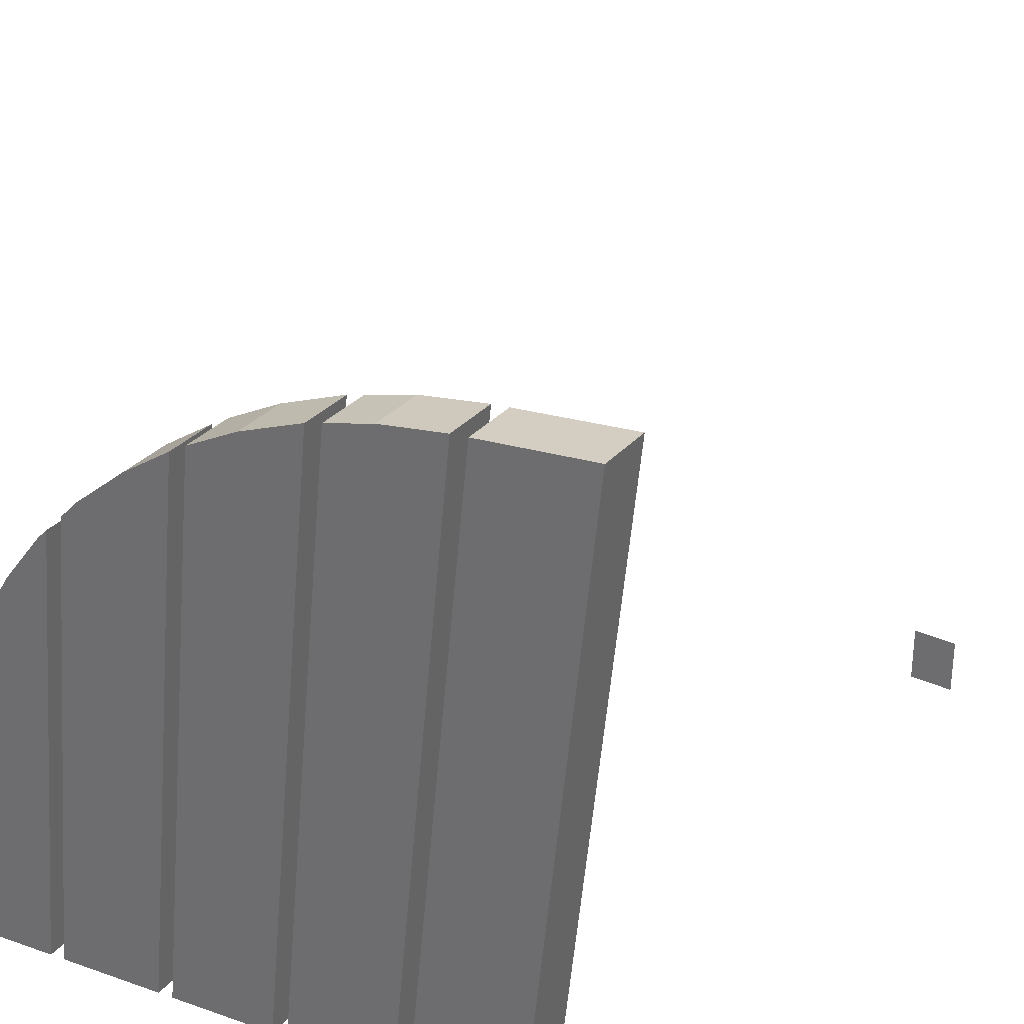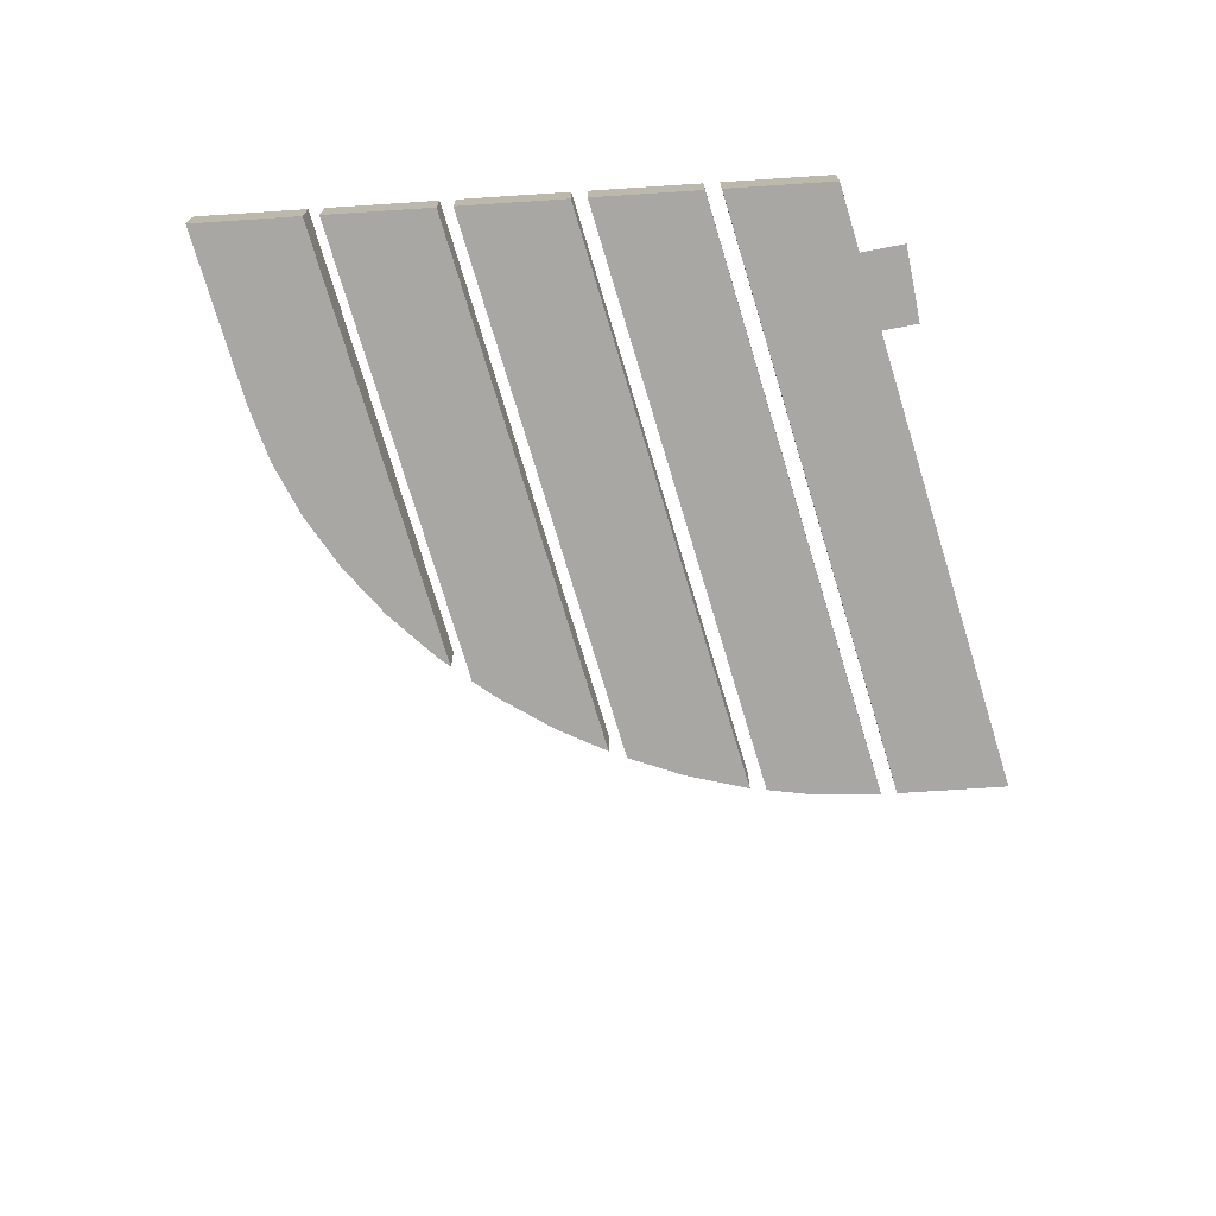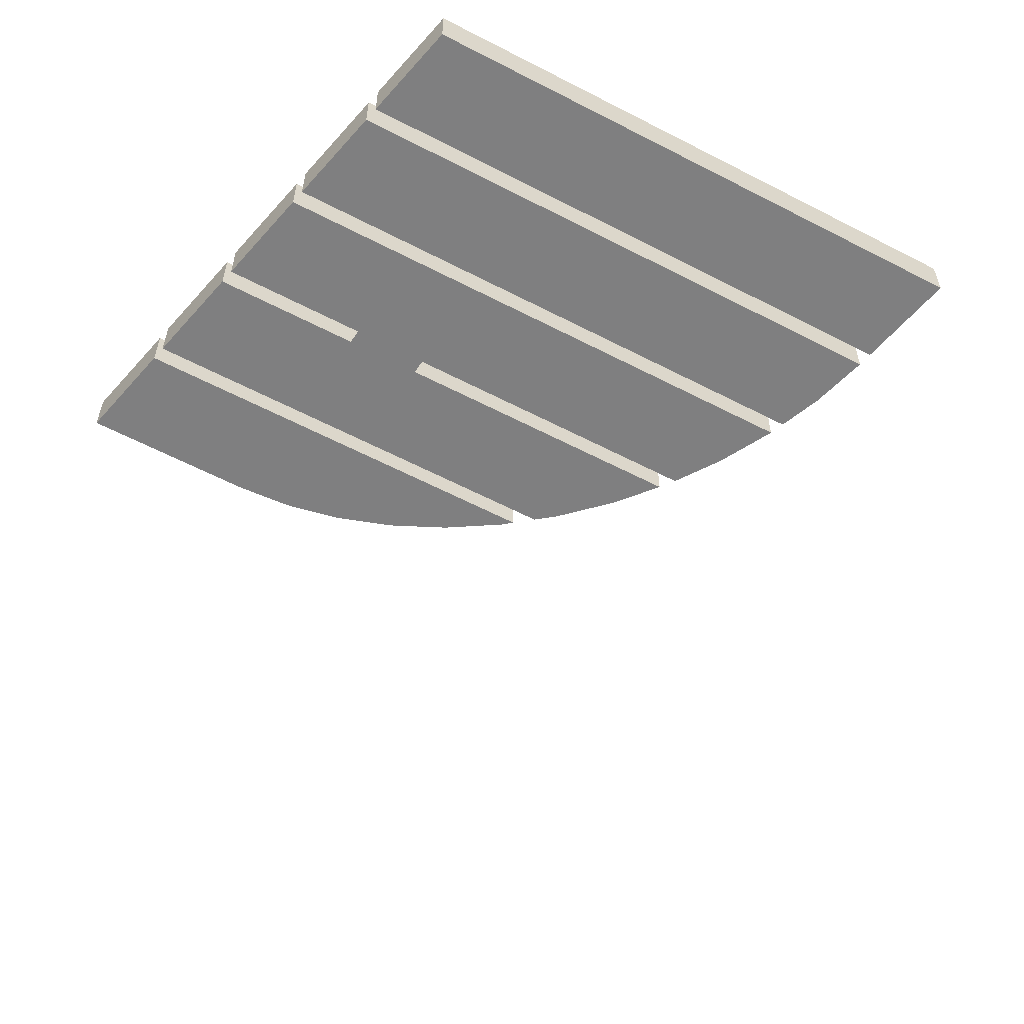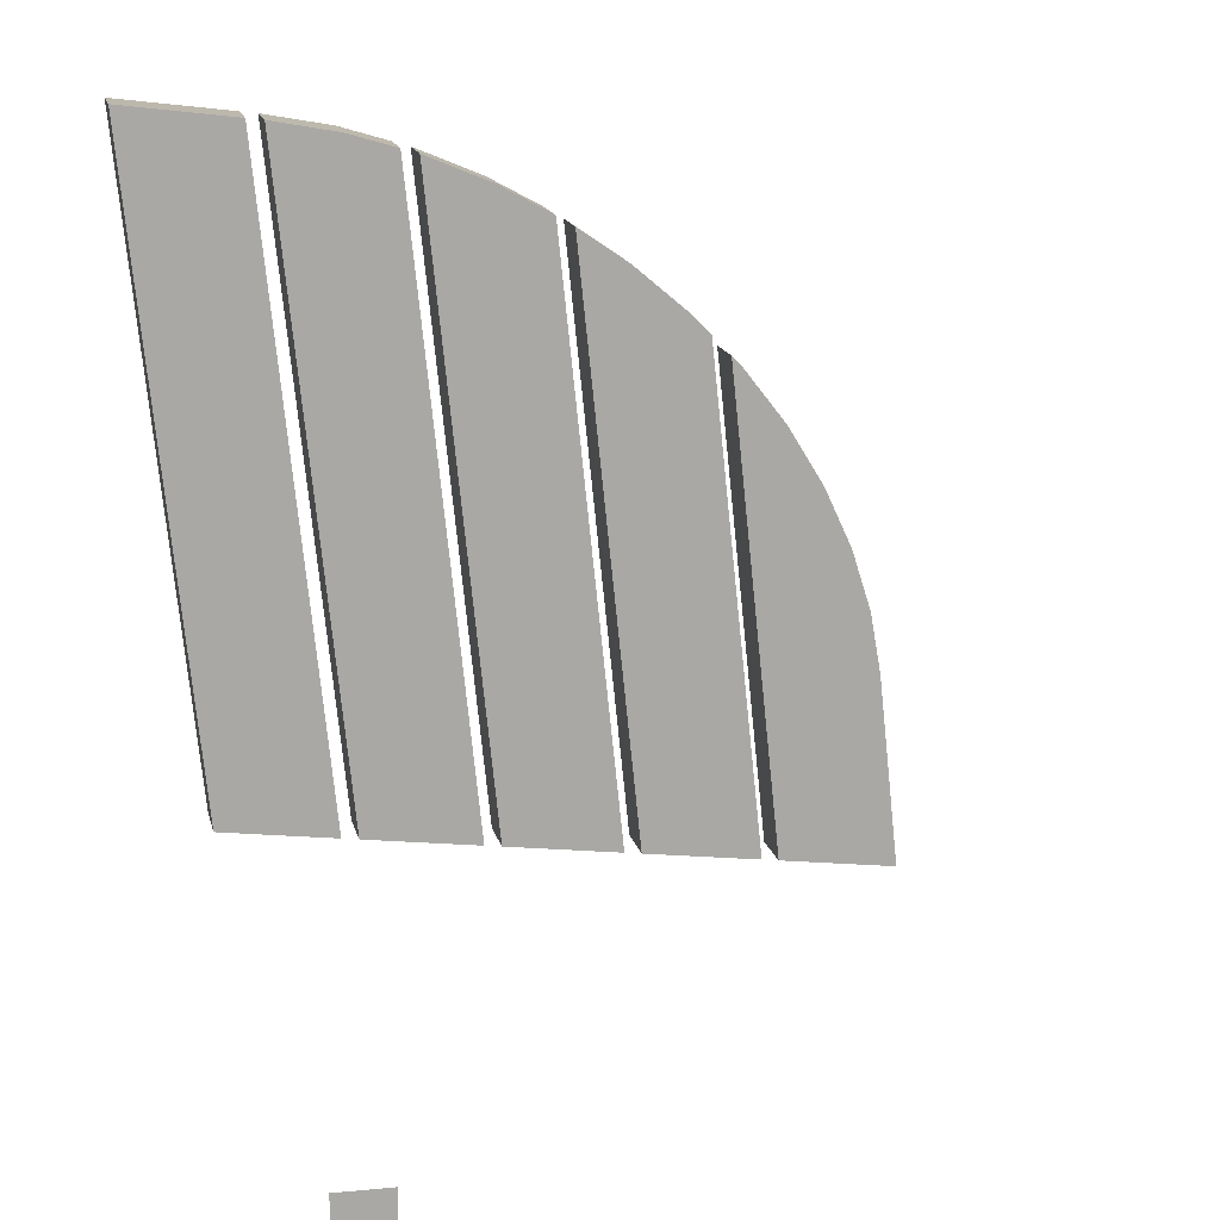
<metadata>
{"format":"obj","ext":"obj","renderer":"f3d","projection":"perspective","resolution":1024,"background":"white","views":[{"elev":30.9,"azim":-146.6,"up":"+Z"},{"elev":-74.7,"azim":-169.2,"up":"+Y"},{"elev":-59.7,"azim":-124.0,"up":"+Y"},{"elev":14.9,"azim":-12.0,"up":"+Z"}]}
</metadata>
<code>
o model.006_model.135
v -0.1461 -0.499 -0.1987
v -0.1327 -0.4927 -0.2004
v -0.1327 -0.4988 -0.2004
v -0.1961 -0.5224 -0.1925
v -0.1961 -0.4997 -0.1925
v -0.1961 -0.4997 -0.1925
v -0.1961 -0.5224 -0.1925
v -0.1461 -0.499 -0.1987
v -0.1327 -0.4988 -0.2004
v -0.1327 -0.4927 -0.2004
v -0.1933 -0.9555 -0.1886
v -0.1679 -0.9555 -0.2209
v -0.1679 -0.9555 -0.1886
v -0.1933 -0.9555 -0.2209
v -0.1933 -0.9555 -0.2209
v -0.1933 -0.9555 -0.1886
v -0.1679 -0.9555 -0.2209
v -0.1679 -0.9555 -0.1886
v -0.1327 -0.5224 -0.2004
v -0.1961 -0.4927 -0.1925
v -0.1327 -0.5224 -0.2004
v -0.1961 -0.4927 -0.1925
v -0.09709 -0.4927 0.1427
v -0.1243 -0.5224 0.1508
v -0.09709 -0.5224 0.1427
v -0.1243 -0.4927 0.1508
v -0.1243 -0.4927 0.1508
v -0.09709 -0.4927 0.1427
v -0.1243 -0.5224 0.1508
v -0.09709 -0.5224 0.1427
v -0.1612 -0.4927 0.1575
v -0.1243 -0.5224 0.1508
v -0.1243 -0.4927 0.1508
v -0.1612 -0.5224 0.1575
v -0.1612 -0.5224 0.1575
v -0.1612 -0.4927 0.1575
v -0.1243 -0.5224 0.1508
v -0.1243 -0.4927 0.1508
v -0.05178 -0.4927 0.1248
v -0.08765 -0.5224 0.1398
v -0.05178 -0.5224 0.1248
v -0.08765 -0.4927 0.1398
v -0.08765 -0.4927 0.1398
v -0.05178 -0.4927 0.1248
v -0.08765 -0.5224 0.1398
v -0.05178 -0.5224 0.1248
v -0.08765 -0.4927 0.1398
v -0.08787 -0.5224 0.1399
v -0.08765 -0.5224 0.1398
v -0.08787 -0.4927 0.1399
v -0.08787 -0.4927 0.1399
v -0.08765 -0.4927 0.1398
v -0.08787 -0.5224 0.1399
v -0.08765 -0.5224 0.1398
v -0.2336 -0.4927 0.1665
v -0.1702 -0.5224 0.1586
v -0.1702 -0.4927 0.1586
v -0.2336 -0.5224 0.1665
v -0.2336 -0.5224 0.1665
v -0.2336 -0.4927 0.1665
v -0.1702 -0.5224 0.1586
v -0.1702 -0.4927 0.1586
v 0.157 -0.4927 -0.2363
v 0.146 -0.5224 -0.1317
v 0.157 -0.5224 -0.2363
v 0.146 -0.4927 -0.1317
v 0.146 -0.4927 -0.1317
v 0.157 -0.4927 -0.2363
v 0.146 -0.5224 -0.1317
v 0.157 -0.5224 -0.2363
v 0.09359 -0.5224 -0.2285
v 0.157 -0.4927 -0.2363
v 0.157 -0.5224 -0.2363
v 0.09359 -0.4927 -0.2285
v 0.09359 -0.4927 -0.2285
v 0.09359 -0.5224 -0.2285
v 0.157 -0.4927 -0.2363
v 0.157 -0.5224 -0.2363
v 0.02117 -0.5224 -0.2195
v 0.01514 -0.5224 0.08374
v -0.0125 -0.5224 0.1027
v 0.04503 -0.5224 0.05838
v 0.05586 -0.5224 0.04706
v 0.05801 -0.5224 0.02654
v 0.08454 -0.5224 -0.2274
v 0.08454 -0.5224 -0.2274
v 0.02117 -0.5224 -0.2195
v 0.05801 -0.5224 0.02654
v 0.05586 -0.5224 0.04706
v 0.04503 -0.5224 0.05838
v 0.01514 -0.5224 0.08374
v -0.0125 -0.5224 0.1027
v 0.08454 -0.4927 -0.2274
v 0.05801 -0.5224 0.02654
v 0.08454 -0.5224 -0.2274
v 0.05801 -0.4927 0.02654
v 0.05801 -0.4927 0.02654
v 0.08454 -0.4927 -0.2274
v 0.05801 -0.5224 0.02654
v 0.08454 -0.5224 -0.2274
v 0.05801 -0.4927 0.02654
v 0.05586 -0.5224 0.04706
v 0.05801 -0.5224 0.02654
v 0.05586 -0.4927 0.04706
v 0.05586 -0.4927 0.04706
v 0.05801 -0.4927 0.02654
v 0.05586 -0.5224 0.04706
v 0.05801 -0.5224 0.02654
v 0.05586 -0.4927 0.04706
v 0.04503 -0.5224 0.05838
v 0.05586 -0.5224 0.04706
v 0.04503 -0.4927 0.05838
v 0.04503 -0.4927 0.05838
v 0.05586 -0.4927 0.04706
v 0.04503 -0.5224 0.05838
v 0.05586 -0.5224 0.04706
v 0.04503 -0.4927 0.05838
v 0.01514 -0.5224 0.08374
v 0.04503 -0.5224 0.05838
v 0.01514 -0.4927 0.08374
v 0.01514 -0.4927 0.08374
v 0.04503 -0.4927 0.05838
v 0.01514 -0.5224 0.08374
v 0.04503 -0.5224 0.05838
v 0.01514 -0.4927 0.08374
v -0.0125 -0.5224 0.1027
v 0.01514 -0.5224 0.08374
v -0.0125 -0.4927 0.1027
v -0.0125 -0.4927 0.1027
v 0.01514 -0.4927 0.08374
v -0.0125 -0.5224 0.1027
v 0.01514 -0.5224 0.08374
v -0.0125 -0.4927 0.1027
v 0.02117 -0.5224 -0.2195
v -0.0125 -0.5224 0.1027
v 0.02117 -0.4927 -0.2195
v 0.02117 -0.4927 -0.2195
v -0.0125 -0.4927 0.1027
v 0.02117 -0.5224 -0.2195
v -0.0125 -0.5224 0.1027
v 0.02117 -0.5224 -0.2195
v 0.08454 -0.4927 -0.2274
v 0.08454 -0.5224 -0.2274
v 0.02117 -0.4927 -0.2195
v 0.02117 -0.4927 -0.2195
v 0.02117 -0.5224 -0.2195
v 0.08454 -0.4927 -0.2274
v 0.08454 -0.5224 -0.2274
v 0.01514 -0.4927 0.08374
v 0.02117 -0.4927 -0.2195
v -0.0125 -0.4927 0.1027
v 0.04503 -0.4927 0.05838
v 0.05586 -0.4927 0.04706
v 0.05801 -0.4927 0.02654
v 0.08454 -0.4927 -0.2274
v 0.08454 -0.4927 -0.2274
v 0.05801 -0.4927 0.02654
v 0.02117 -0.4927 -0.2195
v 0.05586 -0.4927 0.04706
v 0.04503 -0.4927 0.05838
v 0.01514 -0.4927 0.08374
v -0.0125 -0.4927 0.1027
v -0.1237 -0.5224 -0.2015
v -0.1243 -0.5224 0.1508
v -0.1612 -0.5224 0.1575
v -0.09709 -0.5224 0.1427
v -0.0603 -0.5224 -0.2094
v -0.0603 -0.5224 -0.2094
v -0.1237 -0.5224 -0.2015
v -0.09709 -0.5224 0.1427
v -0.1243 -0.5224 0.1508
v -0.1612 -0.5224 0.1575
v -0.0603 -0.4927 -0.2094
v -0.09709 -0.5224 0.1427
v -0.0603 -0.5224 -0.2094
v -0.09709 -0.4927 0.1427
v -0.09709 -0.4927 0.1427
v -0.0603 -0.4927 -0.2094
v -0.09709 -0.5224 0.1427
v -0.0603 -0.5224 -0.2094
v -0.1612 -0.4927 0.1575
v -0.1237 -0.5224 -0.2015
v -0.1612 -0.5224 0.1575
v -0.1237 -0.4927 -0.2015
v -0.1237 -0.4927 -0.2015
v -0.1612 -0.4927 0.1575
v -0.1237 -0.5224 -0.2015
v -0.1612 -0.5224 0.1575
v -0.1237 -0.5224 -0.2015
v -0.0603 -0.4927 -0.2094
v -0.0603 -0.5224 -0.2094
v -0.1237 -0.4927 -0.2015
v -0.1237 -0.4927 -0.2015
v -0.1237 -0.5224 -0.2015
v -0.0603 -0.4927 -0.2094
v -0.0603 -0.5224 -0.2094
v -0.1243 -0.4927 0.1508
v -0.1237 -0.4927 -0.2015
v -0.1612 -0.4927 0.1575
v -0.09709 -0.4927 0.1427
v -0.0603 -0.4927 -0.2094
v -0.0603 -0.4927 -0.2094
v -0.09709 -0.4927 0.1427
v -0.1237 -0.4927 -0.2015
v -0.1243 -0.4927 0.1508
v -0.1612 -0.4927 0.1575
v -0.05125 -0.5224 -0.2105
v -0.08765 -0.5224 0.1398
v -0.08787 -0.5224 0.1399
v -0.05178 -0.5224 0.1248
v -0.02205 -0.5224 0.1086
v 0.01212 -0.5224 -0.2184
v 0.01212 -0.5224 -0.2184
v -0.05125 -0.5224 -0.2105
v -0.02205 -0.5224 0.1086
v -0.05178 -0.5224 0.1248
v -0.08765 -0.5224 0.1398
v -0.08787 -0.5224 0.1399
v 0.01212 -0.4927 -0.2184
v -0.02205 -0.5224 0.1086
v 0.01212 -0.5224 -0.2184
v -0.02205 -0.4927 0.1086
v -0.02205 -0.4927 0.1086
v 0.01212 -0.4927 -0.2184
v -0.02205 -0.5224 0.1086
v 0.01212 -0.5224 -0.2184
v -0.02205 -0.4927 0.1086
v -0.05178 -0.5224 0.1248
v -0.02205 -0.5224 0.1086
v -0.05178 -0.4927 0.1248
v -0.05178 -0.4927 0.1248
v -0.02205 -0.4927 0.1086
v -0.05178 -0.5224 0.1248
v -0.02205 -0.5224 0.1086
v -0.08787 -0.4927 0.1399
v -0.05125 -0.5224 -0.2105
v -0.08787 -0.5224 0.1399
v -0.05125 -0.4927 -0.2105
v -0.05125 -0.4927 -0.2105
v -0.08787 -0.4927 0.1399
v -0.05125 -0.5224 -0.2105
v -0.08787 -0.5224 0.1399
v -0.05125 -0.5224 -0.2105
v 0.01212 -0.4927 -0.2184
v 0.01212 -0.5224 -0.2184
v -0.05125 -0.4927 -0.2105
v -0.05125 -0.4927 -0.2105
v -0.05125 -0.5224 -0.2105
v 0.01212 -0.4927 -0.2184
v 0.01212 -0.5224 -0.2184
v -0.08765 -0.4927 0.1398
v -0.05125 -0.4927 -0.2105
v -0.08787 -0.4927 0.1399
v -0.05178 -0.4927 0.1248
v -0.02205 -0.4927 0.1086
v 0.01212 -0.4927 -0.2184
v 0.01212 -0.4927 -0.2184
v -0.02205 -0.4927 0.1086
v -0.05125 -0.4927 -0.2105
v -0.05178 -0.4927 0.1248
v -0.08765 -0.4927 0.1398
v -0.08787 -0.4927 0.1399
v -0.1961 -0.5224 -0.1925
v -0.1702 -0.5224 0.1586
v -0.2336 -0.5224 0.1665
v -0.1327 -0.5224 -0.2004
v -0.1327 -0.5224 -0.2004
v -0.1961 -0.5224 -0.1925
v -0.1702 -0.5224 0.1586
v -0.2336 -0.5224 0.1665
v -0.1327 -0.4927 -0.2004
v -0.1702 -0.5224 0.1586
v -0.1327 -0.5224 -0.2004
v -0.1702 -0.4927 0.1586
v -0.1702 -0.4927 0.1586
v -0.1327 -0.4927 -0.2004
v -0.1702 -0.5224 0.1586
v -0.1327 -0.5224 -0.2004
v -0.2336 -0.4927 0.1665
v -0.1961 -0.5224 -0.1925
v -0.2336 -0.5224 0.1665
v -0.1961 -0.4927 -0.1925
v -0.1961 -0.4927 -0.1925
v -0.2336 -0.4927 0.1665
v -0.1961 -0.5224 -0.1925
v -0.2336 -0.5224 0.1665
v -0.1702 -0.4927 0.1586
v -0.1961 -0.4927 -0.1925
v -0.2336 -0.4927 0.1665
v -0.1327 -0.4927 -0.2004
v -0.1327 -0.4927 -0.2004
v -0.1702 -0.4927 0.1586
v -0.1961 -0.4927 -0.1925
v -0.2336 -0.4927 0.1665
v 0.06804 -0.5224 0.01606
v 0.07185 -0.5224 0.03035
v 0.06589 -0.5224 0.03658
v 0.09513 -0.5224 0.000154
v 0.09359 -0.5224 -0.2285
v 0.1145 -0.5224 -0.03171
v 0.1296 -0.5224 -0.06468
v 0.1402 -0.5224 -0.09821
v 0.146 -0.5224 -0.1317
v 0.157 -0.5224 -0.2363
v 0.157 -0.5224 -0.2363
v 0.09359 -0.5224 -0.2285
v 0.146 -0.5224 -0.1317
v 0.1402 -0.5224 -0.09821
v 0.1296 -0.5224 -0.06468
v 0.1145 -0.5224 -0.03171
v 0.09513 -0.5224 0.000154
v 0.06804 -0.5224 0.01606
v 0.07185 -0.5224 0.03035
v 0.06589 -0.5224 0.03658
v 0.146 -0.4927 -0.1317
v 0.1402 -0.5224 -0.09821
v 0.146 -0.5224 -0.1317
v 0.1402 -0.4927 -0.09821
v 0.1402 -0.4927 -0.09821
v 0.146 -0.4927 -0.1317
v 0.1402 -0.5224 -0.09821
v 0.146 -0.5224 -0.1317
v 0.1402 -0.4927 -0.09821
v 0.1296 -0.5224 -0.06468
v 0.1402 -0.5224 -0.09821
v 0.1296 -0.4927 -0.06468
v 0.1296 -0.4927 -0.06468
v 0.1402 -0.4927 -0.09821
v 0.1296 -0.5224 -0.06468
v 0.1402 -0.5224 -0.09821
v 0.1296 -0.4927 -0.06468
v 0.1145 -0.5224 -0.03171
v 0.1296 -0.5224 -0.06468
v 0.1145 -0.4927 -0.03171
v 0.1145 -0.4927 -0.03171
v 0.1296 -0.4927 -0.06468
v 0.1145 -0.5224 -0.03171
v 0.1296 -0.5224 -0.06468
v 0.1145 -0.4927 -0.03171
v 0.09513 -0.5224 0.000154
v 0.1145 -0.5224 -0.03171
v 0.09513 -0.4927 0.000154
v 0.09513 -0.4927 0.000154
v 0.1145 -0.4927 -0.03171
v 0.09513 -0.5224 0.000154
v 0.1145 -0.5224 -0.03171
v 0.09513 -0.4927 0.000154
v 0.07185 -0.5224 0.03035
v 0.09513 -0.5224 0.000154
v 0.07185 -0.4927 0.03035
v 0.07185 -0.4927 0.03035
v 0.09513 -0.4927 0.000154
v 0.07185 -0.5224 0.03035
v 0.09513 -0.5224 0.000154
v 0.07185 -0.4927 0.03035
v 0.06589 -0.5224 0.03658
v 0.07185 -0.5224 0.03035
v 0.06589 -0.4927 0.03658
v 0.06589 -0.4927 0.03658
v 0.07185 -0.4927 0.03035
v 0.06589 -0.5224 0.03658
v 0.07185 -0.5224 0.03035
v 0.06589 -0.4927 0.03658
v 0.06804 -0.5224 0.01606
v 0.06589 -0.5224 0.03658
v 0.06804 -0.4927 0.01606
v 0.06804 -0.4927 0.01606
v 0.06589 -0.4927 0.03658
v 0.06804 -0.5224 0.01606
v 0.06589 -0.5224 0.03658
v 0.06804 -0.4927 0.01606
v 0.09359 -0.5224 -0.2285
v 0.06804 -0.5224 0.01606
v 0.09359 -0.4927 -0.2285
v 0.09359 -0.4927 -0.2285
v 0.06804 -0.4927 0.01606
v 0.09359 -0.5224 -0.2285
v 0.06804 -0.5224 0.01606
v 0.07185 -0.4927 0.03035
v 0.06804 -0.4927 0.01606
v 0.06589 -0.4927 0.03658
v 0.09513 -0.4927 0.000154
v 0.09359 -0.4927 -0.2285
v 0.1145 -0.4927 -0.03171
v 0.1296 -0.4927 -0.06468
v 0.1402 -0.4927 -0.09821
v 0.146 -0.4927 -0.1317
v 0.157 -0.4927 -0.2363
v 0.157 -0.4927 -0.2363
v 0.146 -0.4927 -0.1317
v 0.09359 -0.4927 -0.2285
v 0.1402 -0.4927 -0.09821
v 0.1296 -0.4927 -0.06468
v 0.1145 -0.4927 -0.03171
v 0.09513 -0.4927 0.000154
v 0.06804 -0.4927 0.01606
v 0.07185 -0.4927 0.03035
v 0.06589 -0.4927 0.03658
f 1 2 3
f 1 4 5
f 6 7 8
f 9 10 8
f 11 12 13
f 12 11 14
f 15 16 17
f 18 17 16
f 19 8 7
f 20 8 10
f 1 21 4
f 1 22 2
f 23 24 25
f 24 23 26
f 27 28 29
f 30 29 28
f 31 32 33
f 32 31 34
f 35 36 37
f 38 37 36
f 39 40 41
f 40 39 42
f 43 44 45
f 46 45 44
f 47 48 49
f 48 47 50
f 51 52 53
f 54 53 52
f 55 56 57
f 56 55 58
f 59 60 61
f 62 61 60
f 63 64 65
f 64 63 66
f 67 68 69
f 70 69 68
f 71 72 73
f 72 71 74
f 75 76 77
f 78 77 76
f 79 80 81
f 80 79 82
f 82 79 83
f 83 79 84
f 84 79 85
f 86 87 88
f 88 87 89
f 89 87 90
f 90 87 91
f 92 91 87
f 93 94 95
f 94 93 96
f 97 98 99
f 100 99 98
f 101 102 103
f 102 101 104
f 105 106 107
f 108 107 106
f 109 110 111
f 110 109 112
f 113 114 115
f 116 115 114
f 117 118 119
f 118 117 120
f 121 122 123
f 124 123 122
f 125 126 127
f 126 125 128
f 129 130 131
f 132 131 130
f 133 134 135
f 134 133 136
f 137 138 139
f 140 139 138
f 141 142 143
f 142 141 144
f 145 146 147
f 148 147 146
f 149 150 151
f 150 149 152
f 150 152 153
f 150 153 154
f 150 154 155
f 156 157 158
f 157 159 158
f 159 160 158
f 160 161 158
f 162 158 161
f 163 164 165
f 164 163 166
f 166 163 167
f 168 169 170
f 170 169 171
f 172 171 169
f 173 174 175
f 174 173 176
f 177 178 179
f 180 179 178
f 181 182 183
f 182 181 184
f 185 186 187
f 188 187 186
f 189 190 191
f 190 189 192
f 193 194 195
f 196 195 194
f 197 198 199
f 198 197 200
f 198 200 201
f 202 203 204
f 203 205 204
f 206 204 205
f 207 208 209
f 208 207 210
f 210 207 211
f 211 207 212
f 213 214 215
f 215 214 216
f 216 214 217
f 218 217 214
f 219 220 221
f 220 219 222
f 223 224 225
f 226 225 224
f 227 228 229
f 228 227 230
f 231 232 233
f 234 233 232
f 235 236 237
f 236 235 238
f 239 240 241
f 242 241 240
f 243 244 245
f 244 243 246
f 247 248 249
f 250 249 248
f 251 252 253
f 252 251 254
f 252 254 255
f 252 255 256
f 257 258 259
f 258 260 259
f 260 261 259
f 262 259 261
f 263 264 265
f 264 263 266
f 267 268 269
f 270 269 268
f 271 272 273
f 272 271 274
f 275 276 277
f 278 277 276
f 279 280 281
f 280 279 282
f 283 284 285
f 286 285 284
f 287 288 289
f 288 287 290
f 291 292 293
f 294 293 292
f 295 296 297
f 296 295 298
f 298 295 299
f 298 299 300
f 300 299 301
f 301 299 302
f 302 299 303
f 303 299 304
f 305 306 307
f 307 306 308
f 308 306 309
f 309 306 310
f 310 306 311
f 306 312 311
f 311 312 313
f 314 313 312
f 315 316 317
f 316 315 318
f 319 320 321
f 322 321 320
f 323 324 325
f 324 323 326
f 327 328 329
f 330 329 328
f 331 332 333
f 332 331 334
f 335 336 337
f 338 337 336
f 339 340 341
f 340 339 342
f 343 344 345
f 346 345 344
f 347 348 349
f 348 347 350
f 351 352 353
f 354 353 352
f 355 356 357
f 356 355 358
f 359 360 361
f 362 361 360
f 363 364 365
f 364 363 366
f 367 368 369
f 370 369 368
f 371 372 373
f 372 371 374
f 375 376 377
f 378 377 376
f 379 380 381
f 380 379 382
f 380 382 383
f 383 382 384
f 383 384 385
f 383 385 386
f 383 386 387
f 383 387 388
f 389 390 391
f 390 392 391
f 392 393 391
f 393 394 391
f 394 395 391
f 391 395 396
f 395 397 396
f 398 396 397
f 19 9 8
f 20 6 8
f 1 3 21
f 1 5 22

</code>
